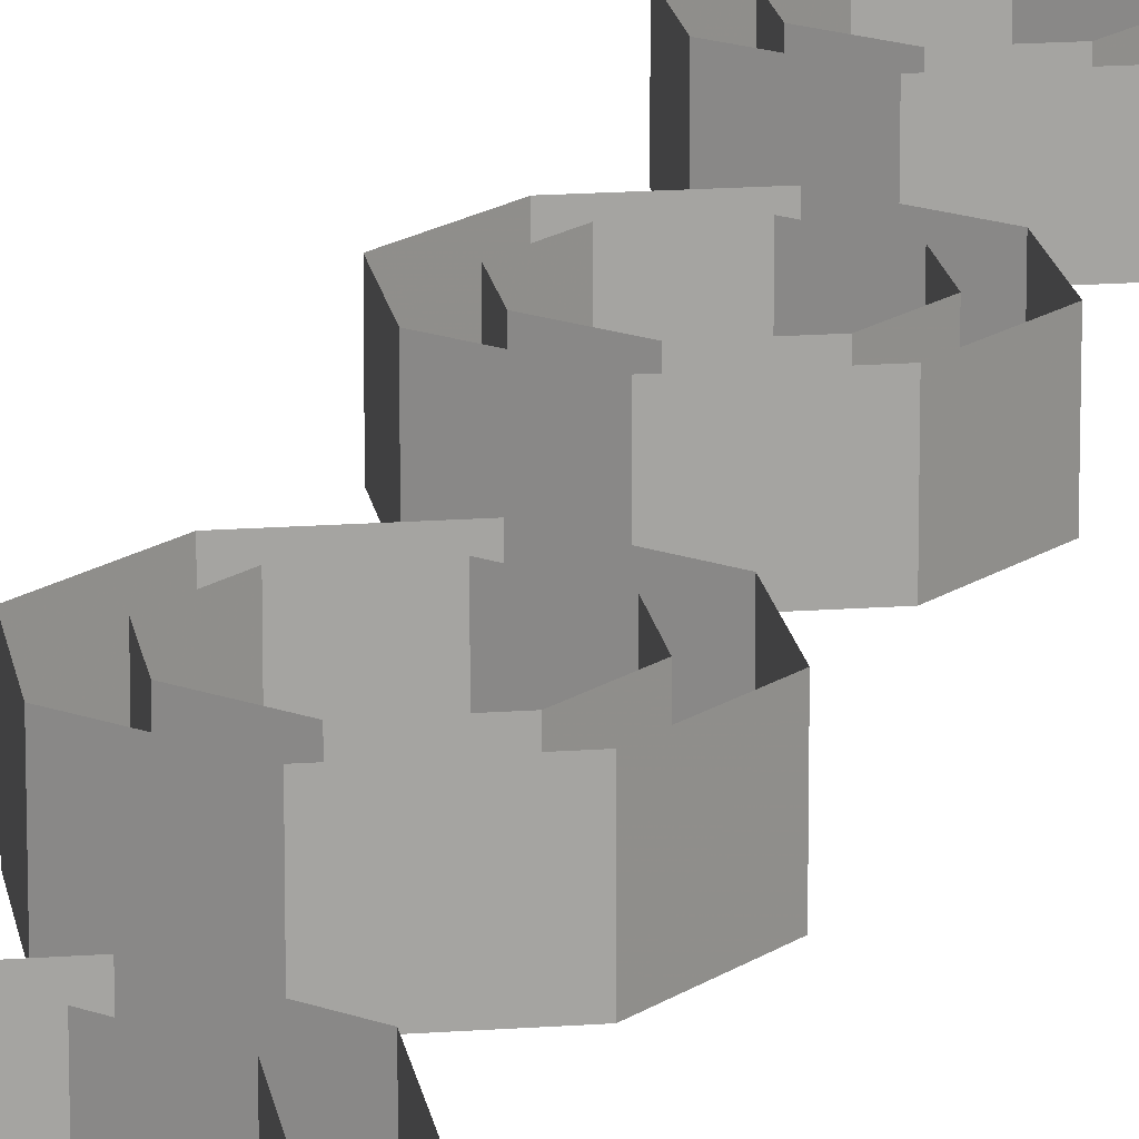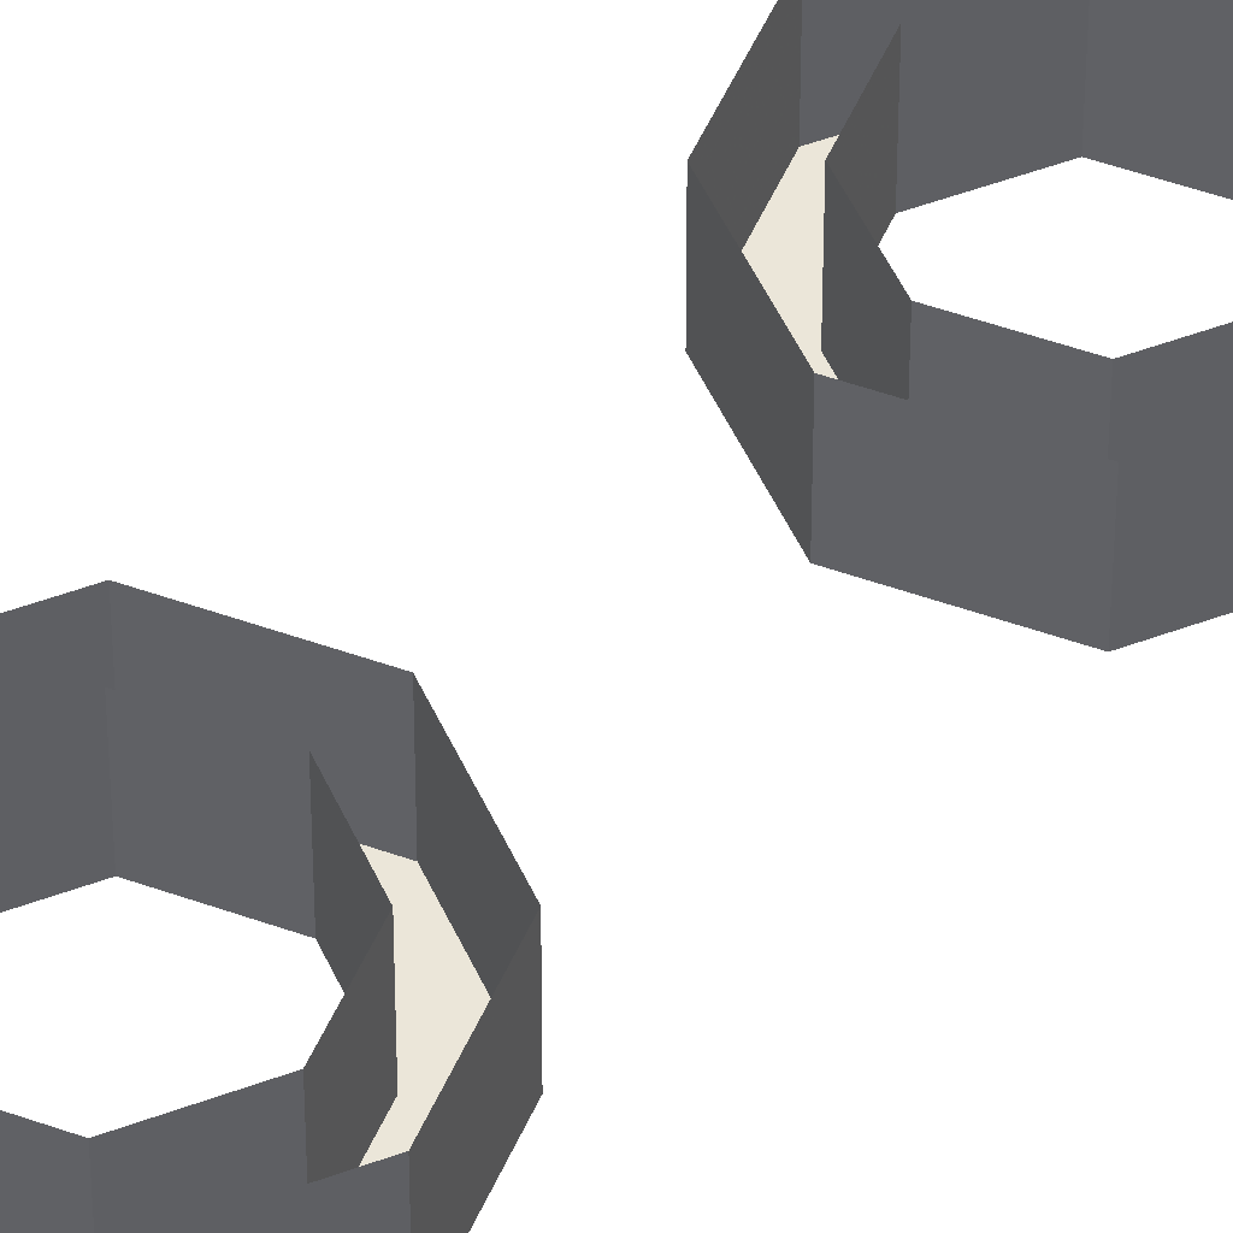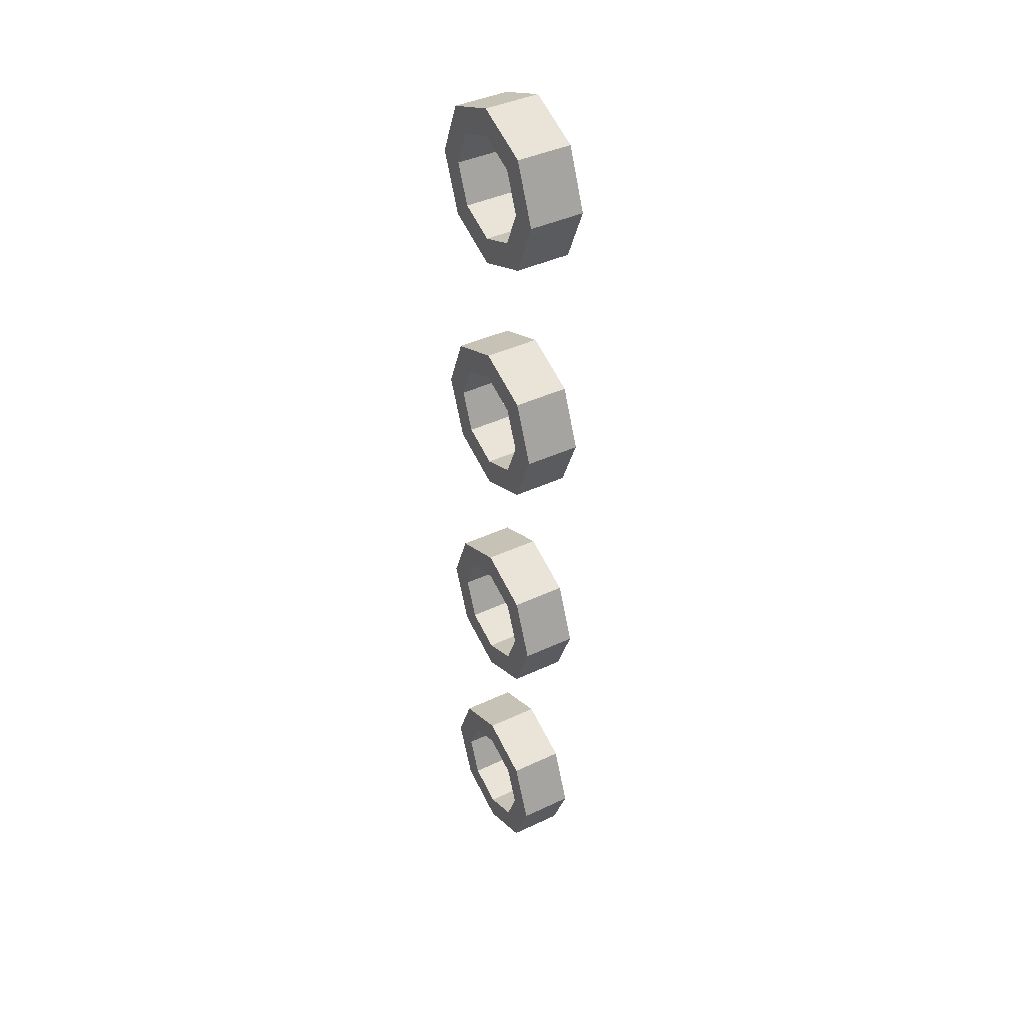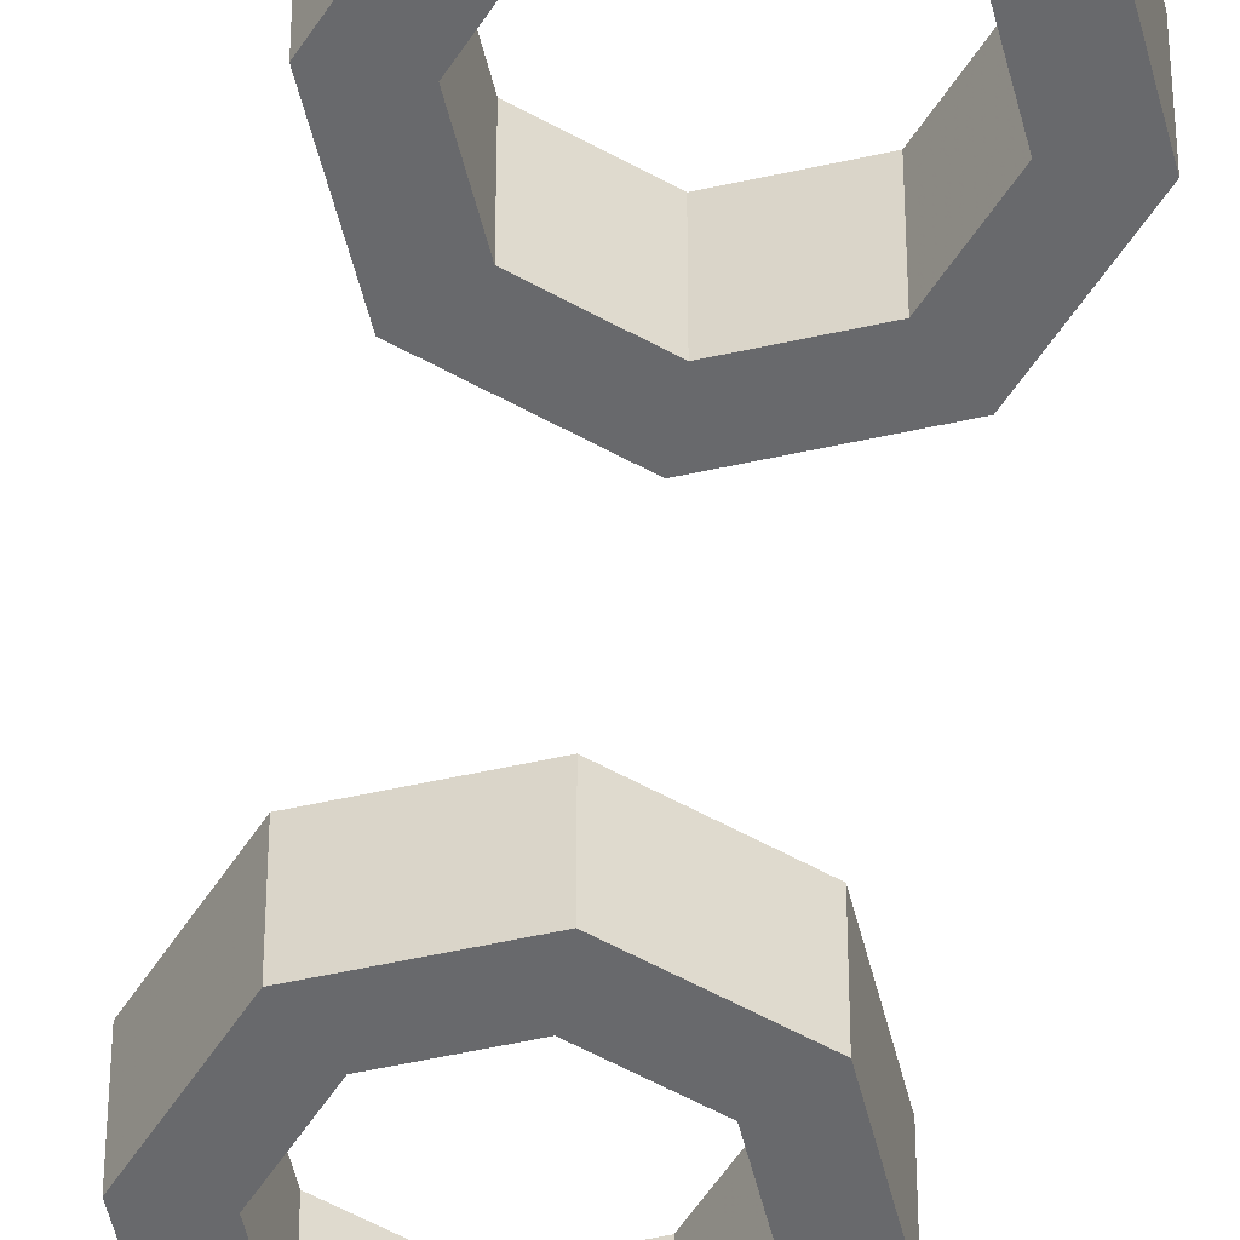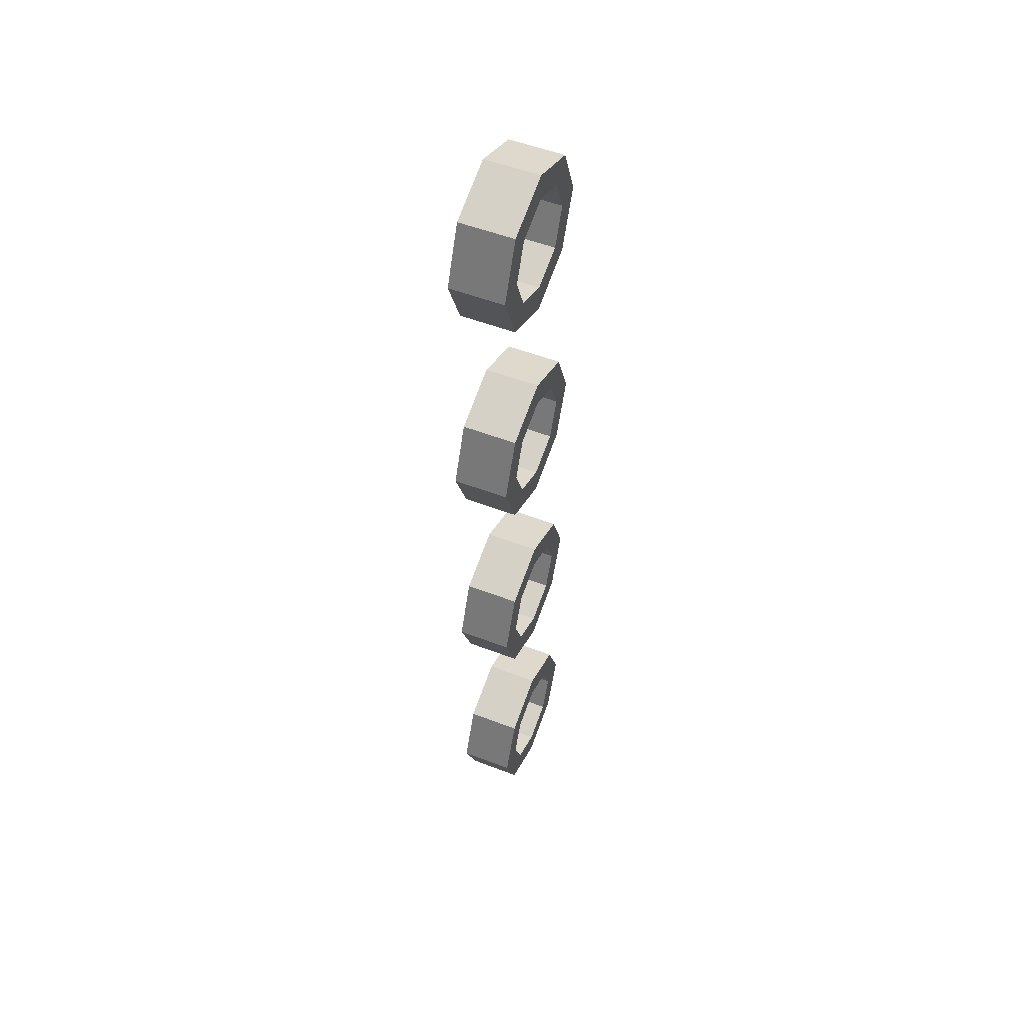
<metadata>
{"format":"obj","ext":"obj","renderer":"f3d","projection":"perspective","resolution":1024,"background":"white","views":[{"elev":17.1,"azim":-165.9,"up":"+Y"},{"elev":47.9,"azim":44.6,"up":"+Y"},{"elev":40.9,"azim":60.1,"up":"+Z"},{"elev":-52.7,"azim":-8.9,"up":"+Y"},{"elev":52.6,"azim":-67.5,"up":"+Z"}]}
</metadata>
<code>
v 0.1414 -0.2 1.641
v 0.2 -0.2 1.5
v 0.2 0 1.5
v 0.1414 0 1.641
v 0 -0.2 1.7
v 0.1414 -0.2 1.641
v 0.1414 0 1.641
v 0 0 1.7
v -0.1414 -0.2 1.641
v 0 -0.2 1.7
v 0 0 1.7
v -0.1414 0 1.641
v -0.2 -0.2 1.5
v -0.1414 -0.2 1.641
v -0.1414 0 1.641
v -0.2 0 1.5
v -0.1414 -0.2 1.359
v -0.2 -0.2 1.5
v -0.2 0 1.5
v -0.1414 0 1.359
v 0 -0.2 1.3
v -0.1414 -0.2 1.359
v -0.1414 0 1.359
v 0 0 1.3
v 0.1414 -0.2 1.359
v 0 -0.2 1.3
v 0 0 1.3
v 0.1414 0 1.359
v 0.2 -0.2 1.5
v 0.1414 -0.2 1.359
v 0.1414 0 1.359
v 0.2 0 1.5
v 0.2121 -0.2 1.712
v 0.3 -0.2 1.5
v 0.3 0 1.5
v 0.2121 0 1.712
v 0 -0.2 1.8
v 0.2121 -0.2 1.712
v 0.2121 0 1.712
v 0 0 1.8
v -0.2121 -0.2 1.712
v 0 -0.2 1.8
v 0 0 1.8
v -0.2121 0 1.712
v -0.3 -0.2 1.5
v -0.2121 -0.2 1.712
v -0.2121 0 1.712
v -0.3 0 1.5
v -0.2121 -0.2 1.288
v -0.3 -0.2 1.5
v -0.3 0 1.5
v -0.2121 0 1.288
v 0 -0.2 1.2
v -0.2121 -0.2 1.288
v -0.2121 0 1.288
v 0 0 1.2
v 0.2121 -0.2 1.288
v 0 -0.2 1.2
v 0 0 1.2
v 0.2121 0 1.288
v 0.3 -0.2 1.5
v 0.2121 -0.2 1.288
v 0.2121 0 1.288
v 0.3 0 1.5
v 0.3 -0.2 1.5
v 0.2121 -0.2 1.712
v 0.1414 -0.2 1.641
v 0.2 -0.2 1.5
v 0.2121 -0.2 1.712
v 0 -0.2 1.8
v 0 -0.2 1.7
v 0.1414 -0.2 1.641
v 0 -0.2 1.8
v -0.2121 -0.2 1.712
v -0.1414 -0.2 1.641
v 0 -0.2 1.7
v -0.2121 -0.2 1.712
v -0.3 -0.2 1.5
v -0.2 -0.2 1.5
v -0.1414 -0.2 1.641
v -0.3 -0.2 1.5
v -0.2121 -0.2 1.288
v -0.1414 -0.2 1.359
v -0.2 -0.2 1.5
v -0.2121 -0.2 1.288
v 0 -0.2 1.2
v 0 -0.2 1.3
v -0.1414 -0.2 1.359
v 0 -0.2 1.2
v 0.2121 -0.2 1.288
v 0.1414 -0.2 1.359
v 0 -0.2 1.3
v 0.2121 -0.2 1.288
v 0.3 -0.2 1.5
v 0.2 -0.2 1.5
v 0.1414 -0.2 1.359
v 0.1414 -0.2 0.6414
v 0.2 -0.2 0.5
v 0.2 0 0.5
v 0.1414 0 0.6414
v 0 -0.2 0.7
v 0.1414 -0.2 0.6414
v 0.1414 0 0.6414
v 0 0 0.7
v -0.1414 -0.2 0.6414
v 0 -0.2 0.7
v 0 0 0.7
v -0.1414 0 0.6414
v -0.2 -0.2 0.5
v -0.1414 -0.2 0.6414
v -0.1414 0 0.6414
v -0.2 0 0.5
v -0.1414 -0.2 0.3586
v -0.2 -0.2 0.5
v -0.2 0 0.5
v -0.1414 0 0.3586
v 0 -0.2 0.3
v -0.1414 -0.2 0.3586
v -0.1414 0 0.3586
v 0 0 0.3
v 0.1414 -0.2 0.3586
v 0 -0.2 0.3
v 0 0 0.3
v 0.1414 0 0.3586
v 0.2 -0.2 0.5
v 0.1414 -0.2 0.3586
v 0.1414 0 0.3586
v 0.2 0 0.5
v 0.2121 -0.2 0.7121
v 0.3 -0.2 0.5
v 0.3 0 0.5
v 0.2121 0 0.7121
v 0 -0.2 0.8
v 0.2121 -0.2 0.7121
v 0.2121 0 0.7121
v 0 0 0.8
v -0.2121 -0.2 0.7121
v 0 -0.2 0.8
v 0 0 0.8
v -0.2121 0 0.7121
v -0.3 -0.2 0.5
v -0.2121 -0.2 0.7121
v -0.2121 0 0.7121
v -0.3 0 0.5
v -0.2121 -0.2 0.2879
v -0.3 -0.2 0.5
v -0.3 0 0.5
v -0.2121 0 0.2879
v 0 -0.2 0.2
v -0.2121 -0.2 0.2879
v -0.2121 0 0.2879
v 0 0 0.2
v 0.2121 -0.2 0.2879
v 0 -0.2 0.2
v 0 0 0.2
v 0.2121 0 0.2879
v 0.3 -0.2 0.5
v 0.2121 -0.2 0.2879
v 0.2121 0 0.2879
v 0.3 0 0.5
v 0.3 -0.2 0.5
v 0.2121 -0.2 0.7121
v 0.1414 -0.2 0.6414
v 0.2 -0.2 0.5
v 0.2121 -0.2 0.7121
v 0 -0.2 0.8
v 0 -0.2 0.7
v 0.1414 -0.2 0.6414
v 0 -0.2 0.8
v -0.2121 -0.2 0.7121
v -0.1414 -0.2 0.6414
v 0 -0.2 0.7
v -0.2121 -0.2 0.7121
v -0.3 -0.2 0.5
v -0.2 -0.2 0.5
v -0.1414 -0.2 0.6414
v -0.3 -0.2 0.5
v -0.2121 -0.2 0.2879
v -0.1414 -0.2 0.3586
v -0.2 -0.2 0.5
v -0.2121 -0.2 0.2879
v 0 -0.2 0.2
v 0 -0.2 0.3
v -0.1414 -0.2 0.3586
v 0 -0.2 0.2
v 0.2121 -0.2 0.2879
v 0.1414 -0.2 0.3586
v 0 -0.2 0.3
v 0.2121 -0.2 0.2879
v 0.3 -0.2 0.5
v 0.2 -0.2 0.5
v 0.1414 -0.2 0.3586
v 0.1414 -0.2 -0.3586
v 0.2 -0.2 -0.5
v 0.2 0 -0.5
v 0.1414 0 -0.3586
v 0 -0.2 -0.3
v 0.1414 -0.2 -0.3586
v 0.1414 0 -0.3586
v 0 0 -0.3
v -0.1414 -0.2 -0.3586
v 0 -0.2 -0.3
v 0 0 -0.3
v -0.1414 0 -0.3586
v -0.2 -0.2 -0.5
v -0.1414 -0.2 -0.3586
v -0.1414 0 -0.3586
v -0.2 0 -0.5
v -0.1414 -0.2 -0.6414
v -0.2 -0.2 -0.5
v -0.2 0 -0.5
v -0.1414 0 -0.6414
v 0 -0.2 -0.7
v -0.1414 -0.2 -0.6414
v -0.1414 0 -0.6414
v 0 0 -0.7
v 0.1414 -0.2 -0.6414
v 0 -0.2 -0.7
v 0 0 -0.7
v 0.1414 0 -0.6414
v 0.2 -0.2 -0.5
v 0.1414 -0.2 -0.6414
v 0.1414 0 -0.6414
v 0.2 0 -0.5
v 0.2121 -0.2 -0.2879
v 0.3 -0.2 -0.5
v 0.3 0 -0.5
v 0.2121 0 -0.2879
v 0 -0.2 -0.2
v 0.2121 -0.2 -0.2879
v 0.2121 0 -0.2879
v 0 0 -0.2
v -0.2121 -0.2 -0.2879
v 0 -0.2 -0.2
v 0 0 -0.2
v -0.2121 0 -0.2879
v -0.3 -0.2 -0.5
v -0.2121 -0.2 -0.2879
v -0.2121 0 -0.2879
v -0.3 0 -0.5
v -0.2121 -0.2 -0.7121
v -0.3 -0.2 -0.5
v -0.3 0 -0.5
v -0.2121 0 -0.7121
v 0 -0.2 -0.8
v -0.2121 -0.2 -0.7121
v -0.2121 0 -0.7121
v 0 0 -0.8
v 0.2121 -0.2 -0.7121
v 0 -0.2 -0.8
v 0 0 -0.8
v 0.2121 0 -0.7121
v 0.3 -0.2 -0.5
v 0.2121 -0.2 -0.7121
v 0.2121 0 -0.7121
v 0.3 0 -0.5
v 0.3 -0.2 -0.5
v 0.2121 -0.2 -0.2879
v 0.1414 -0.2 -0.3586
v 0.2 -0.2 -0.5
v 0.2121 -0.2 -0.2879
v 0 -0.2 -0.2
v 0 -0.2 -0.3
v 0.1414 -0.2 -0.3586
v 0 -0.2 -0.2
v -0.2121 -0.2 -0.2879
v -0.1414 -0.2 -0.3586
v 0 -0.2 -0.3
v -0.2121 -0.2 -0.2879
v -0.3 -0.2 -0.5
v -0.2 -0.2 -0.5
v -0.1414 -0.2 -0.3586
v -0.3 -0.2 -0.5
v -0.2121 -0.2 -0.7121
v -0.1414 -0.2 -0.6414
v -0.2 -0.2 -0.5
v -0.2121 -0.2 -0.7121
v 0 -0.2 -0.8
v 0 -0.2 -0.7
v -0.1414 -0.2 -0.6414
v 0 -0.2 -0.8
v 0.2121 -0.2 -0.7121
v 0.1414 -0.2 -0.6414
v 0 -0.2 -0.7
v 0.2121 -0.2 -0.7121
v 0.3 -0.2 -0.5
v 0.2 -0.2 -0.5
v 0.1414 -0.2 -0.6414
v 0.1414 -0.2 -1.359
v 0.2 -0.2 -1.5
v 0.2 0 -1.5
v 0.1414 0 -1.359
v 0 -0.2 -1.3
v 0.1414 -0.2 -1.359
v 0.1414 0 -1.359
v 0 0 -1.3
v -0.1414 -0.2 -1.359
v 0 -0.2 -1.3
v 0 0 -1.3
v -0.1414 0 -1.359
v -0.2 -0.2 -1.5
v -0.1414 -0.2 -1.359
v -0.1414 0 -1.359
v -0.2 0 -1.5
v -0.1414 -0.2 -1.641
v -0.2 -0.2 -1.5
v -0.2 0 -1.5
v -0.1414 0 -1.641
v 0 -0.2 -1.7
v -0.1414 -0.2 -1.641
v -0.1414 0 -1.641
v 0 0 -1.7
v 0.1414 -0.2 -1.641
v 0 -0.2 -1.7
v 0 0 -1.7
v 0.1414 0 -1.641
v 0.2 -0.2 -1.5
v 0.1414 -0.2 -1.641
v 0.1414 0 -1.641
v 0.2 0 -1.5
v 0.2121 -0.2 -1.288
v 0.3 -0.2 -1.5
v 0.3 0 -1.5
v 0.2121 0 -1.288
v 0 -0.2 -1.2
v 0.2121 -0.2 -1.288
v 0.2121 0 -1.288
v 0 0 -1.2
v -0.2121 -0.2 -1.288
v 0 -0.2 -1.2
v 0 0 -1.2
v -0.2121 0 -1.288
v -0.3 -0.2 -1.5
v -0.2121 -0.2 -1.288
v -0.2121 0 -1.288
v -0.3 0 -1.5
v -0.2121 -0.2 -1.712
v -0.3 -0.2 -1.5
v -0.3 0 -1.5
v -0.2121 0 -1.712
v 0 -0.2 -1.8
v -0.2121 -0.2 -1.712
v -0.2121 0 -1.712
v 0 0 -1.8
v 0.2121 -0.2 -1.712
v 0 -0.2 -1.8
v 0 0 -1.8
v 0.2121 0 -1.712
v 0.3 -0.2 -1.5
v 0.2121 -0.2 -1.712
v 0.2121 0 -1.712
v 0.3 0 -1.5
v 0.3 -0.2 -1.5
v 0.2121 -0.2 -1.288
v 0.1414 -0.2 -1.359
v 0.2 -0.2 -1.5
v 0.2121 -0.2 -1.288
v 0 -0.2 -1.2
v 0 -0.2 -1.3
v 0.1414 -0.2 -1.359
v 0 -0.2 -1.2
v -0.2121 -0.2 -1.288
v -0.1414 -0.2 -1.359
v 0 -0.2 -1.3
v -0.2121 -0.2 -1.288
v -0.3 -0.2 -1.5
v -0.2 -0.2 -1.5
v -0.1414 -0.2 -1.359
v -0.3 -0.2 -1.5
v -0.2121 -0.2 -1.712
v -0.1414 -0.2 -1.641
v -0.2 -0.2 -1.5
v -0.2121 -0.2 -1.712
v 0 -0.2 -1.8
v 0 -0.2 -1.7
v -0.1414 -0.2 -1.641
v 0 -0.2 -1.8
v 0.2121 -0.2 -1.712
v 0.1414 -0.2 -1.641
v 0 -0.2 -1.7
v 0.2121 -0.2 -1.712
v 0.3 -0.2 -1.5
v 0.2 -0.2 -1.5
v 0.1414 -0.2 -1.641
g mesh38687
f 1 3 2
f 3 1 4
f 5 7 6
f 7 5 8
f 9 11 10
f 11 9 12
f 13 15 14
f 15 13 16
f 17 19 18
f 19 17 20
f 21 23 22
f 23 21 24
f 25 27 26
f 27 25 28
f 29 31 30
f 31 29 32
g mesh38689
f 33 34 35
f 35 36 33
f 37 38 39
f 39 40 37
f 41 42 43
f 43 44 41
f 45 46 47
f 47 48 45
f 49 50 51
f 51 52 49
f 53 54 55
f 55 56 53
f 57 58 59
f 59 60 57
f 61 62 63
f 63 64 61
g mesh38691
f 65 66 67
f 67 68 65
f 69 70 71
f 71 72 69
f 73 74 75
f 75 76 73
f 77 78 79
f 79 80 77
f 81 82 83
f 83 84 81
f 85 86 87
f 87 88 85
f 89 90 91
f 91 92 89
f 93 94 95
f 95 96 93
g mesh38699
f 97 99 98
f 99 97 100
f 101 103 102
f 103 101 104
f 105 107 106
f 107 105 108
f 109 111 110
f 111 109 112
f 113 115 114
f 115 113 116
f 117 119 118
f 119 117 120
f 121 123 122
f 123 121 124
f 125 127 126
f 127 125 128
g mesh38701
f 129 130 131
f 131 132 129
f 133 134 135
f 135 136 133
f 137 138 139
f 139 140 137
f 141 142 143
f 143 144 141
f 145 146 147
f 147 148 145
f 149 150 151
f 151 152 149
f 153 154 155
f 155 156 153
f 157 158 159
f 159 160 157
g mesh38703
f 161 162 163
f 163 164 161
f 165 166 167
f 167 168 165
f 169 170 171
f 171 172 169
f 173 174 175
f 175 176 173
f 177 178 179
f 179 180 177
f 181 182 183
f 183 184 181
f 185 186 187
f 187 188 185
f 189 190 191
f 191 192 189
g mesh38711
f 193 195 194
f 195 193 196
f 197 199 198
f 199 197 200
f 201 203 202
f 203 201 204
f 205 207 206
f 207 205 208
f 209 211 210
f 211 209 212
f 213 215 214
f 215 213 216
f 217 219 218
f 219 217 220
f 221 223 222
f 223 221 224
g mesh38713
f 225 226 227
f 227 228 225
f 229 230 231
f 231 232 229
f 233 234 235
f 235 236 233
f 237 238 239
f 239 240 237
f 241 242 243
f 243 244 241
f 245 246 247
f 247 248 245
f 249 250 251
f 251 252 249
f 253 254 255
f 255 256 253
g mesh38715
f 257 258 259
f 259 260 257
f 261 262 263
f 263 264 261
f 265 266 267
f 267 268 265
f 269 270 271
f 271 272 269
f 273 274 275
f 275 276 273
f 277 278 279
f 279 280 277
f 281 282 283
f 283 284 281
f 285 286 287
f 287 288 285
g mesh38723
f 289 291 290
f 291 289 292
f 293 295 294
f 295 293 296
f 297 299 298
f 299 297 300
f 301 303 302
f 303 301 304
f 305 307 306
f 307 305 308
f 309 311 310
f 311 309 312
f 313 315 314
f 315 313 316
f 317 319 318
f 319 317 320
g mesh38725
f 321 322 323
f 323 324 321
f 325 326 327
f 327 328 325
f 329 330 331
f 331 332 329
f 333 334 335
f 335 336 333
f 337 338 339
f 339 340 337
f 341 342 343
f 343 344 341
f 345 346 347
f 347 348 345
f 349 350 351
f 351 352 349
g mesh38727
f 353 354 355
f 355 356 353
f 357 358 359
f 359 360 357
f 361 362 363
f 363 364 361
f 365 366 367
f 367 368 365
f 369 370 371
f 371 372 369
f 373 374 375
f 375 376 373
f 377 378 379
f 379 380 377
f 381 382 383
f 383 384 381

</code>
